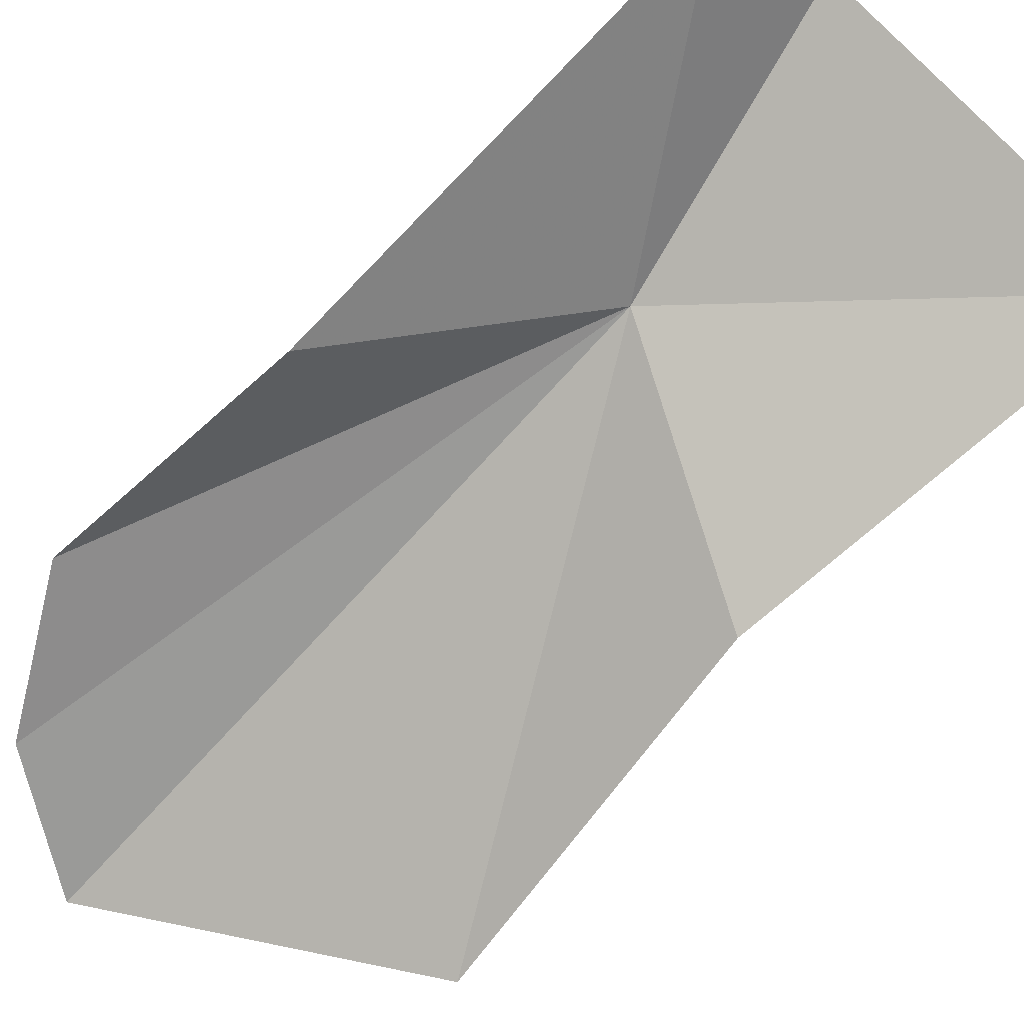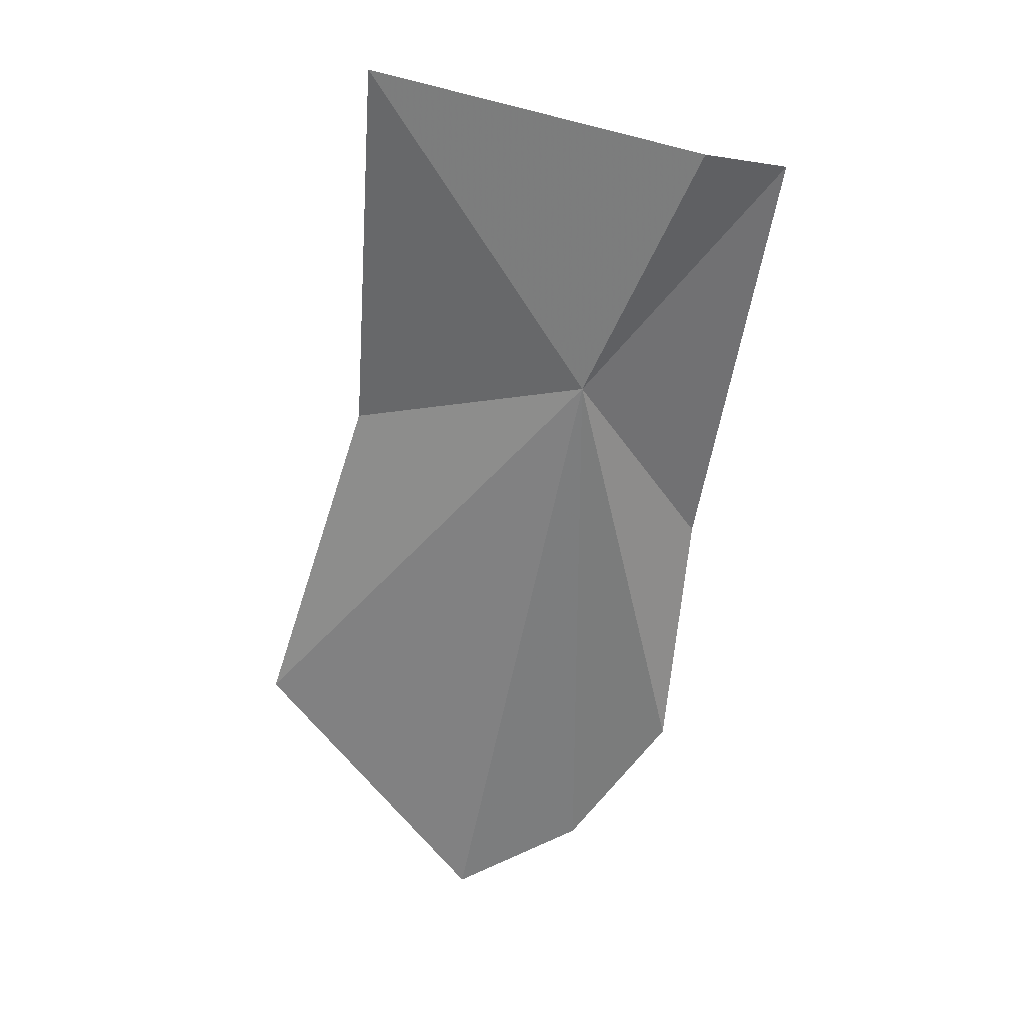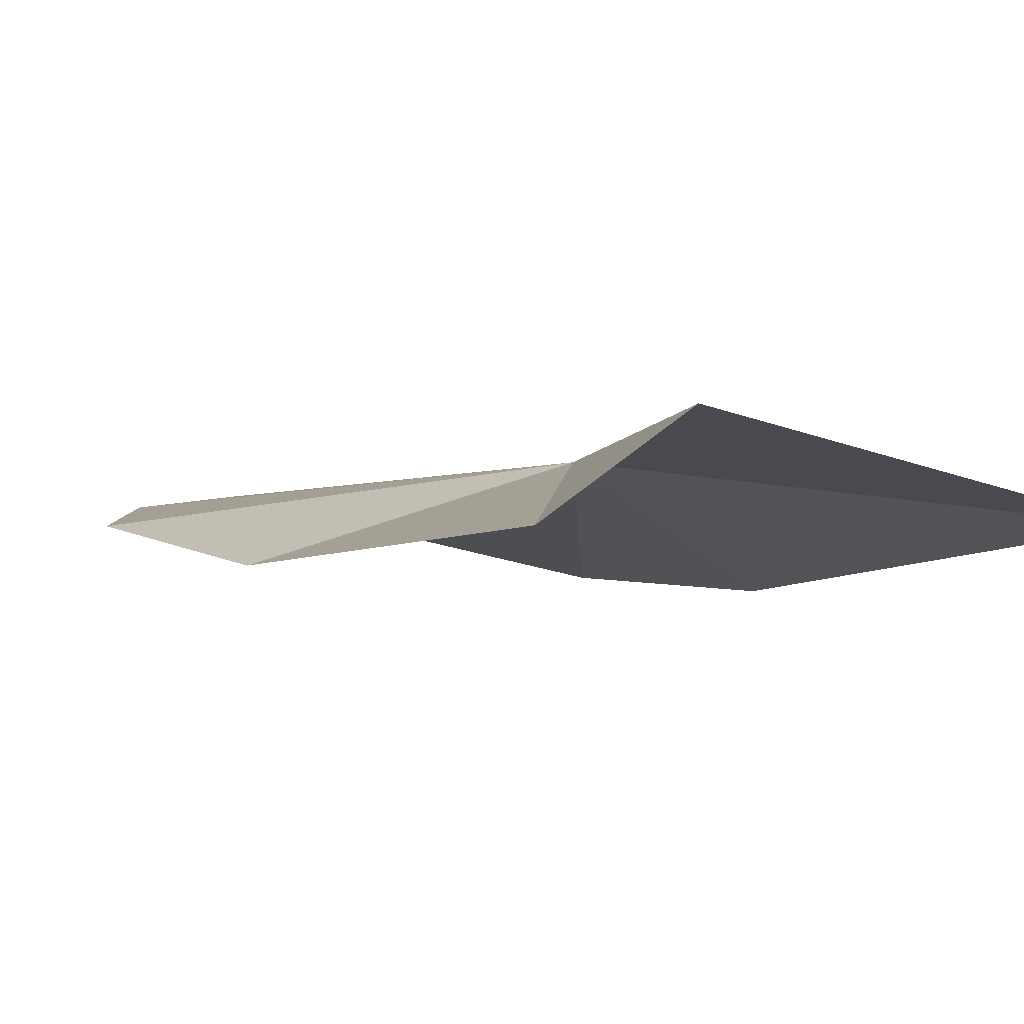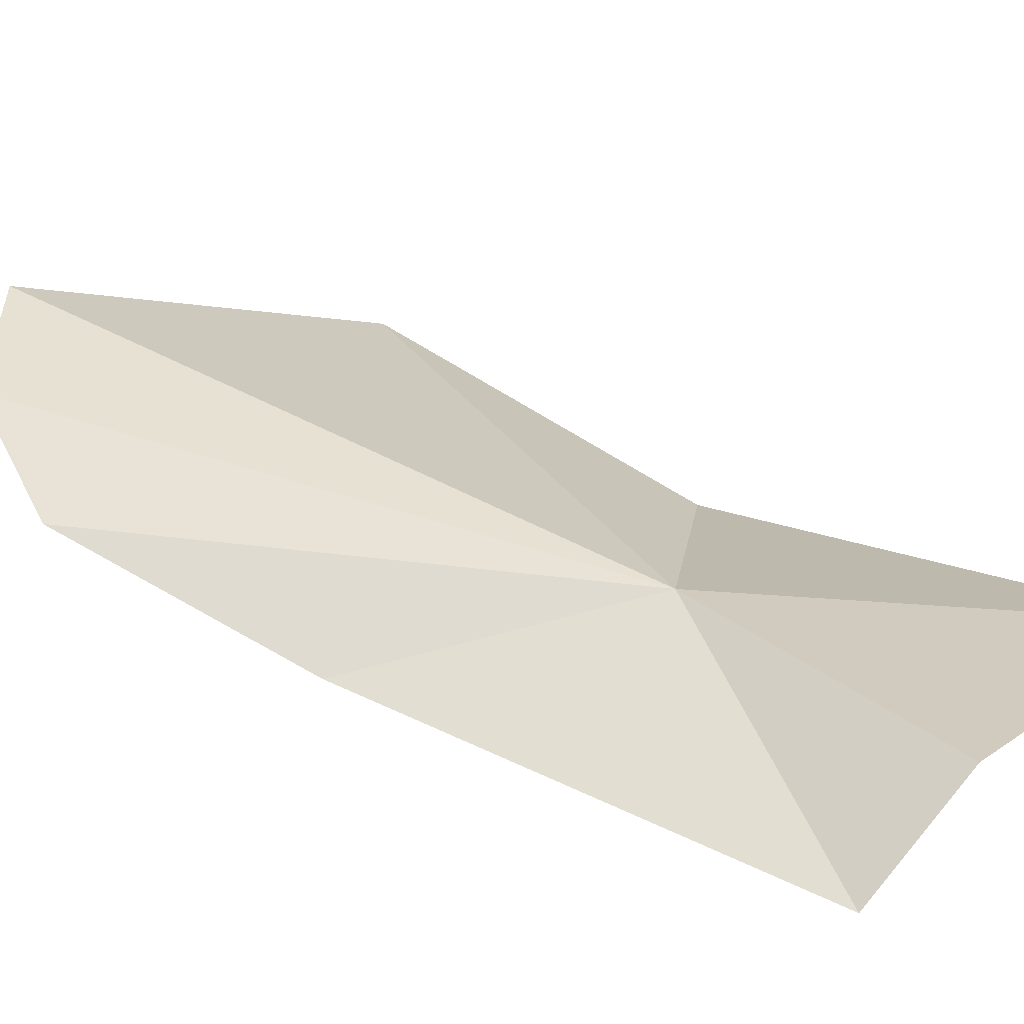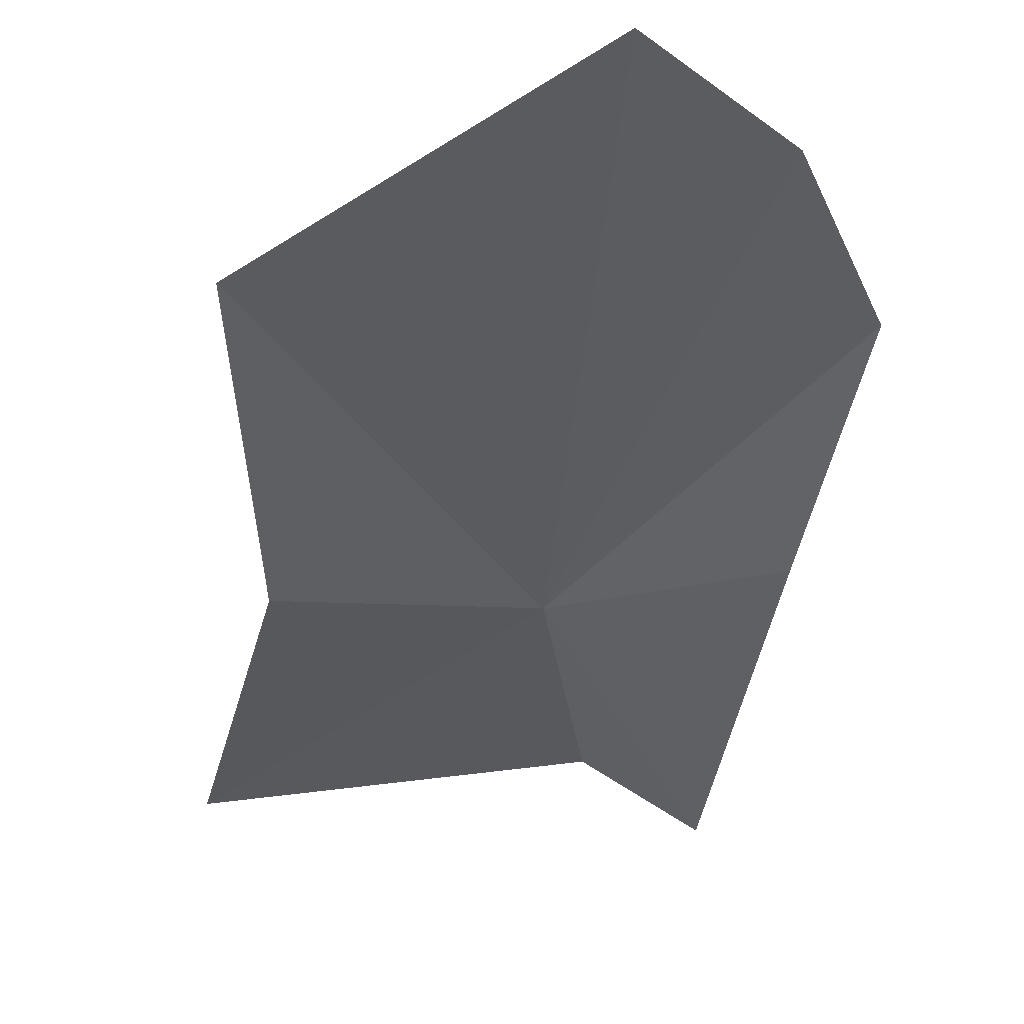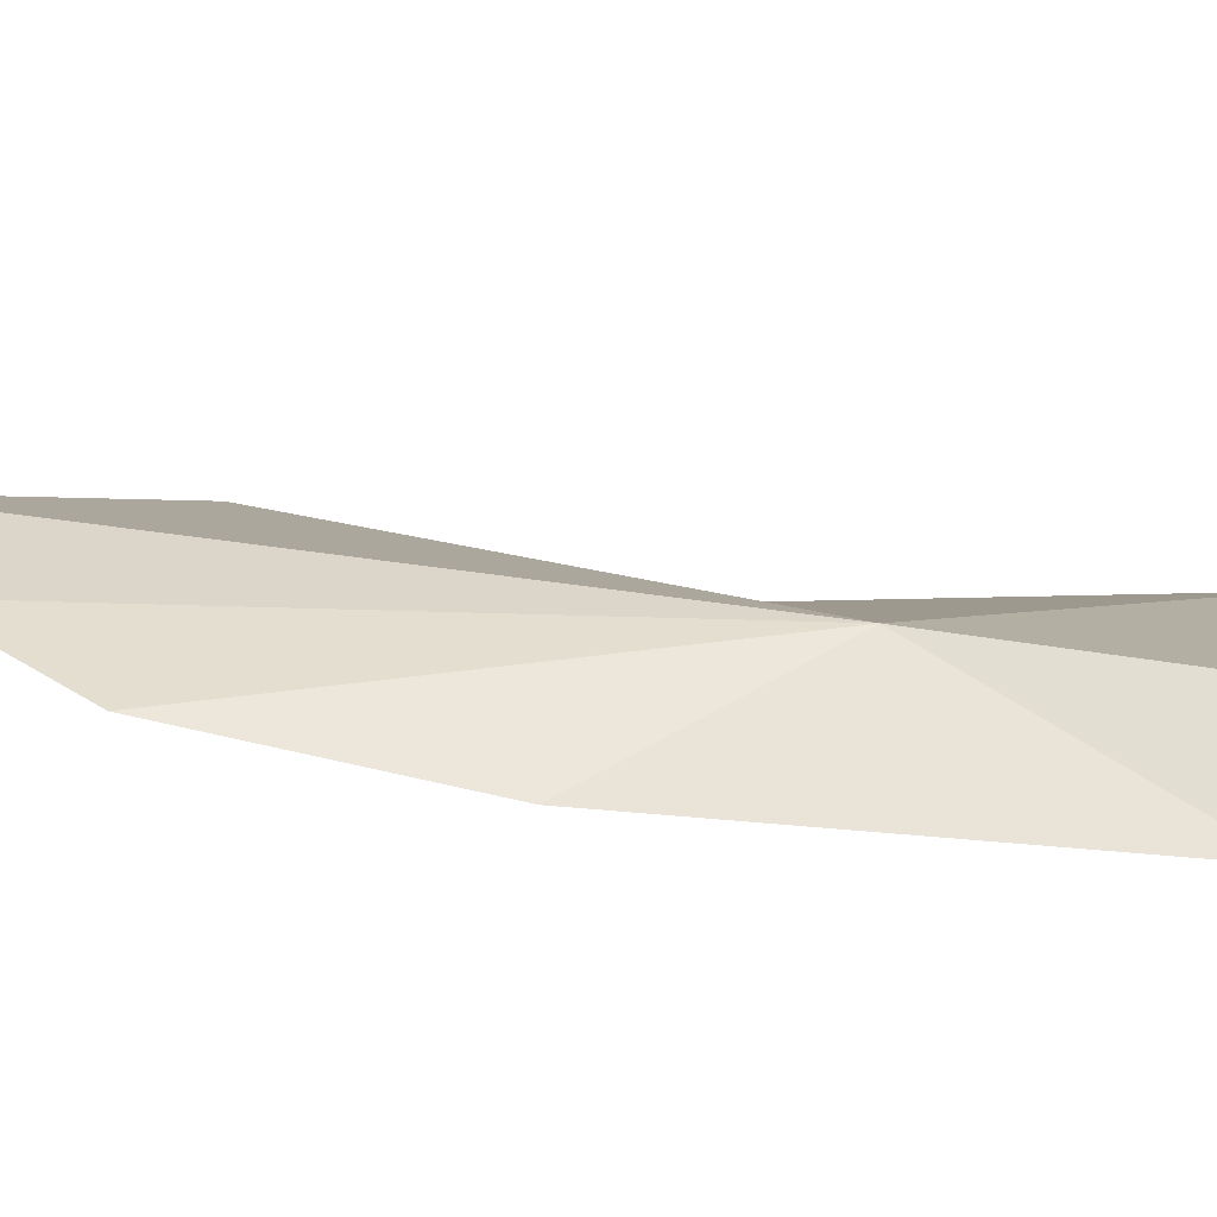
<metadata>
{"format":"obj","ext":"obj","renderer":"f3d","projection":"perspective","resolution":1024,"background":"white","views":[{"elev":-79.0,"azim":-53.9,"up":"+Y"},{"elev":34.5,"azim":-179.0,"up":"+Z"},{"elev":-7.6,"azim":-37.8,"up":"+Y"},{"elev":28.8,"azim":-64.8,"up":"+Y"},{"elev":-30.0,"azim":164.1,"up":"+Y"},{"elev":19.4,"azim":-94.1,"up":"+Y"}]}
</metadata>
<code>
v 2.118 -4.273 8.514
v 2.332 -4.334 8.445
v 2.428 -4.292 8.143
v 2.308 -4.327 8.801
v 2.004 -4.328 8.319
v 2.026 -4.278 8.097
v 2.118 -4.245 7.986
v 2.235 -4.221 7.936
v 1.938 -4.346 8.704
v 2.017 -4.278 8.746
f 1 3 2
f 1 2 4
f 1 5 6
f 1 6 7
f 1 8 3
f 1 7 8
f 1 9 5
f 1 10 9
f 1 4 10

</code>
